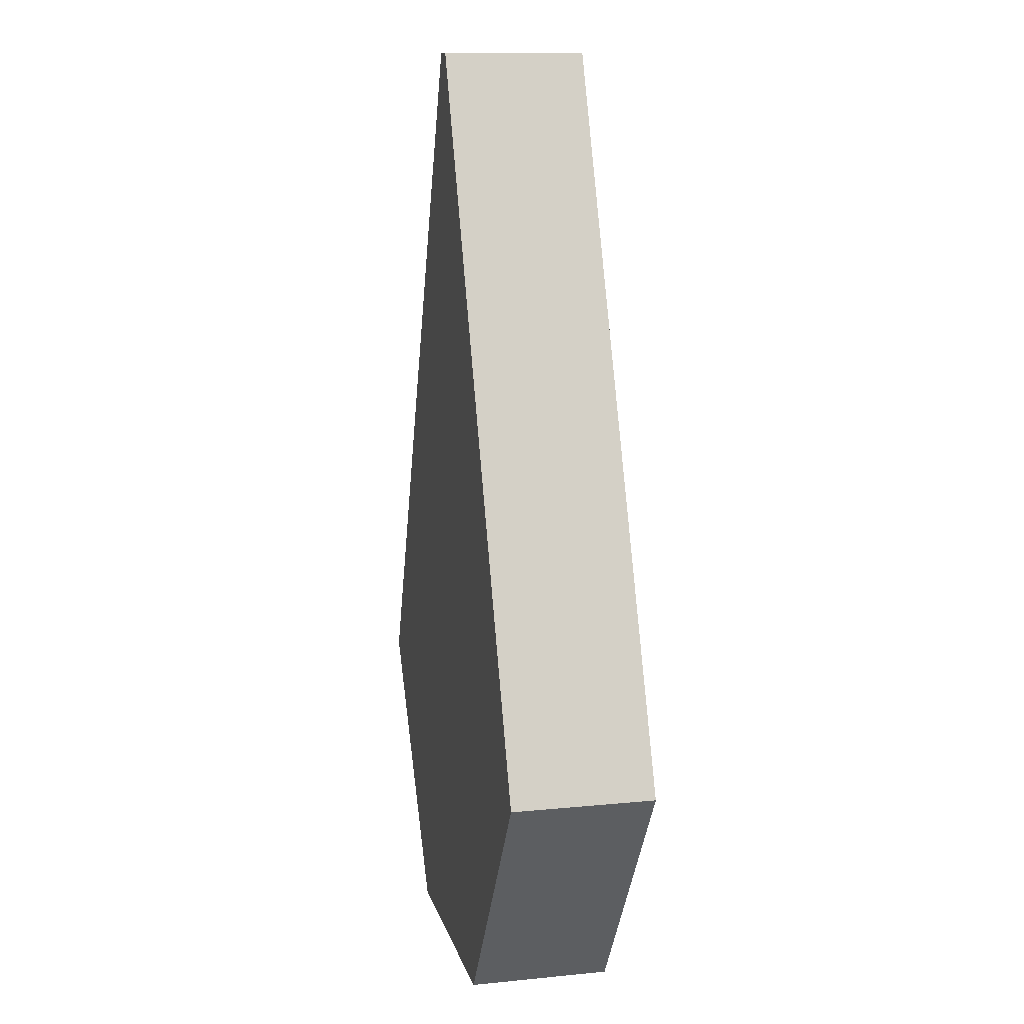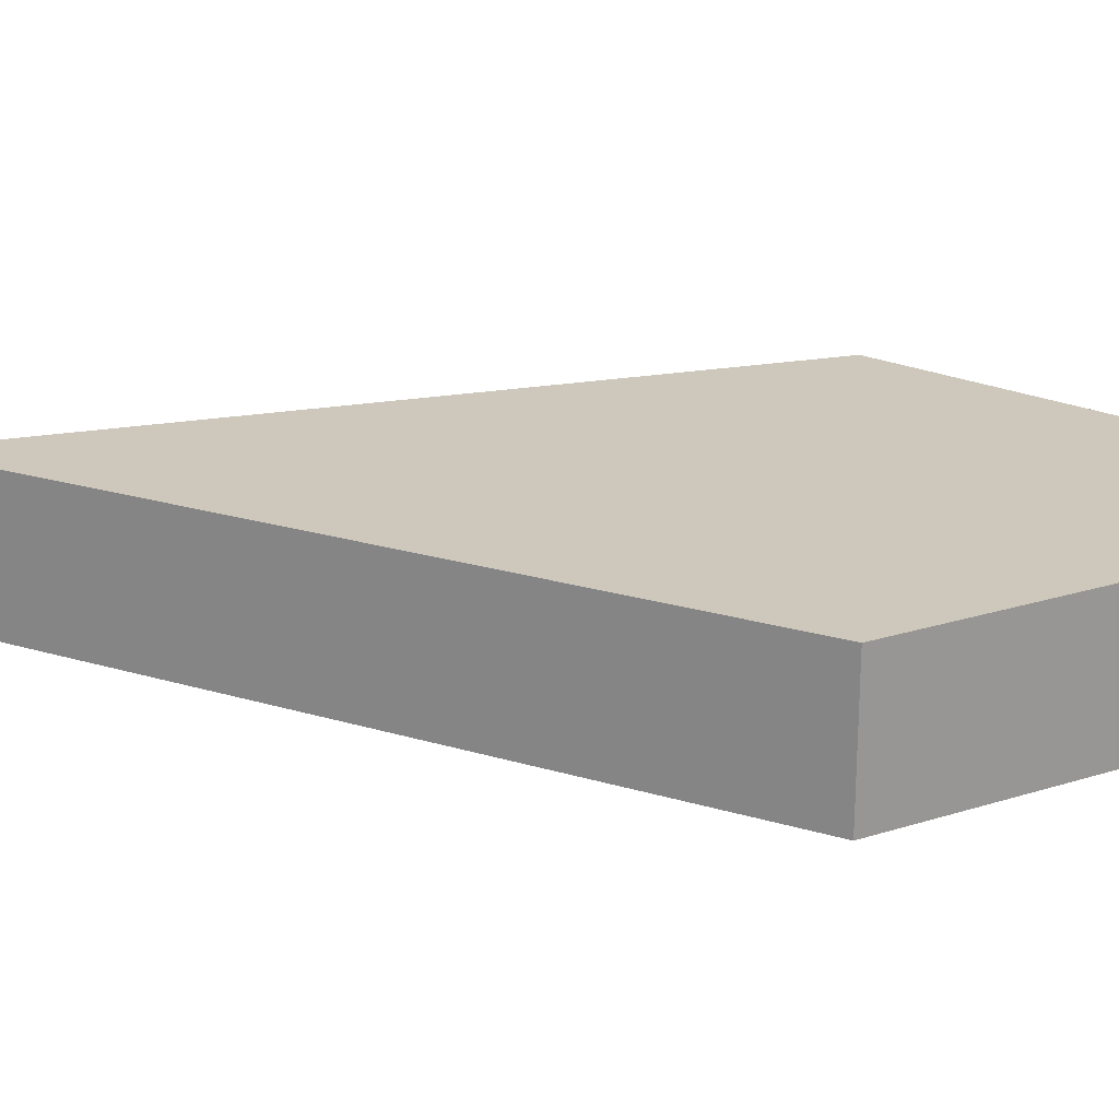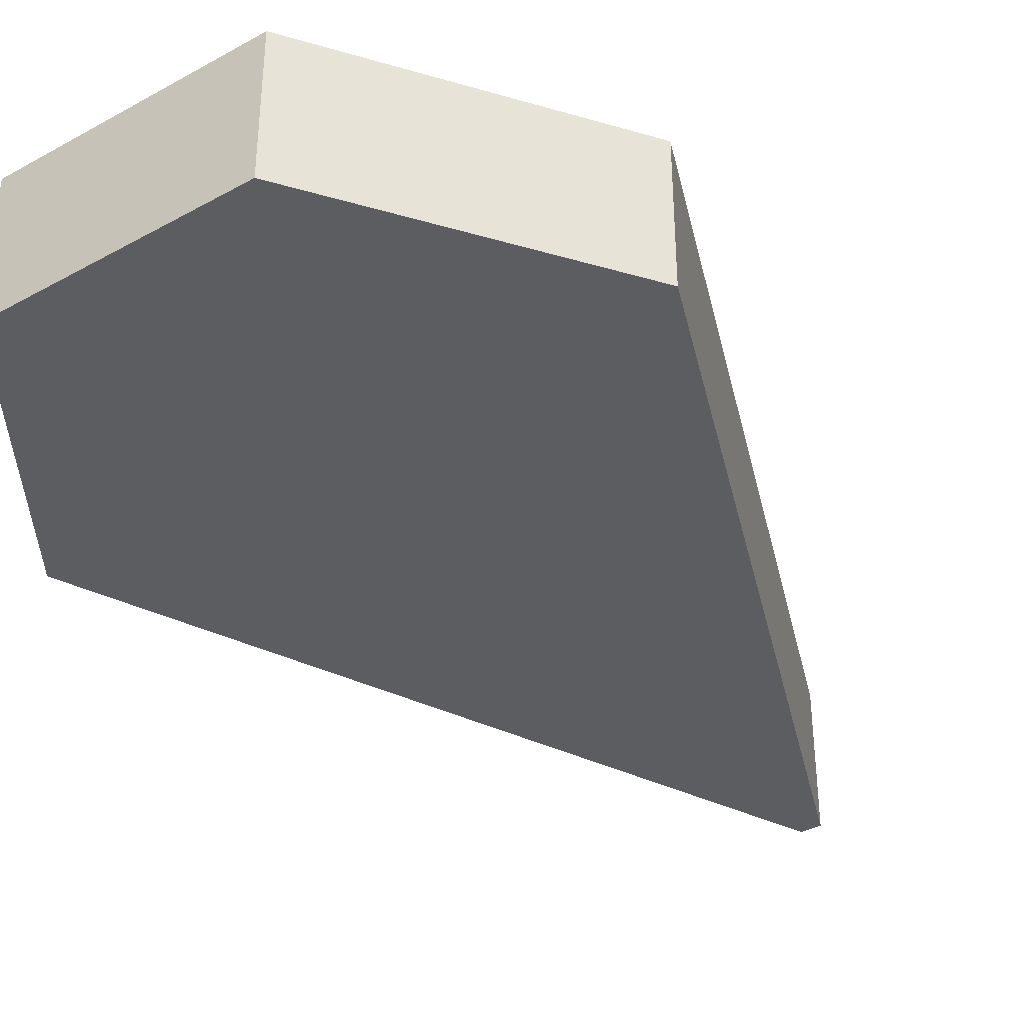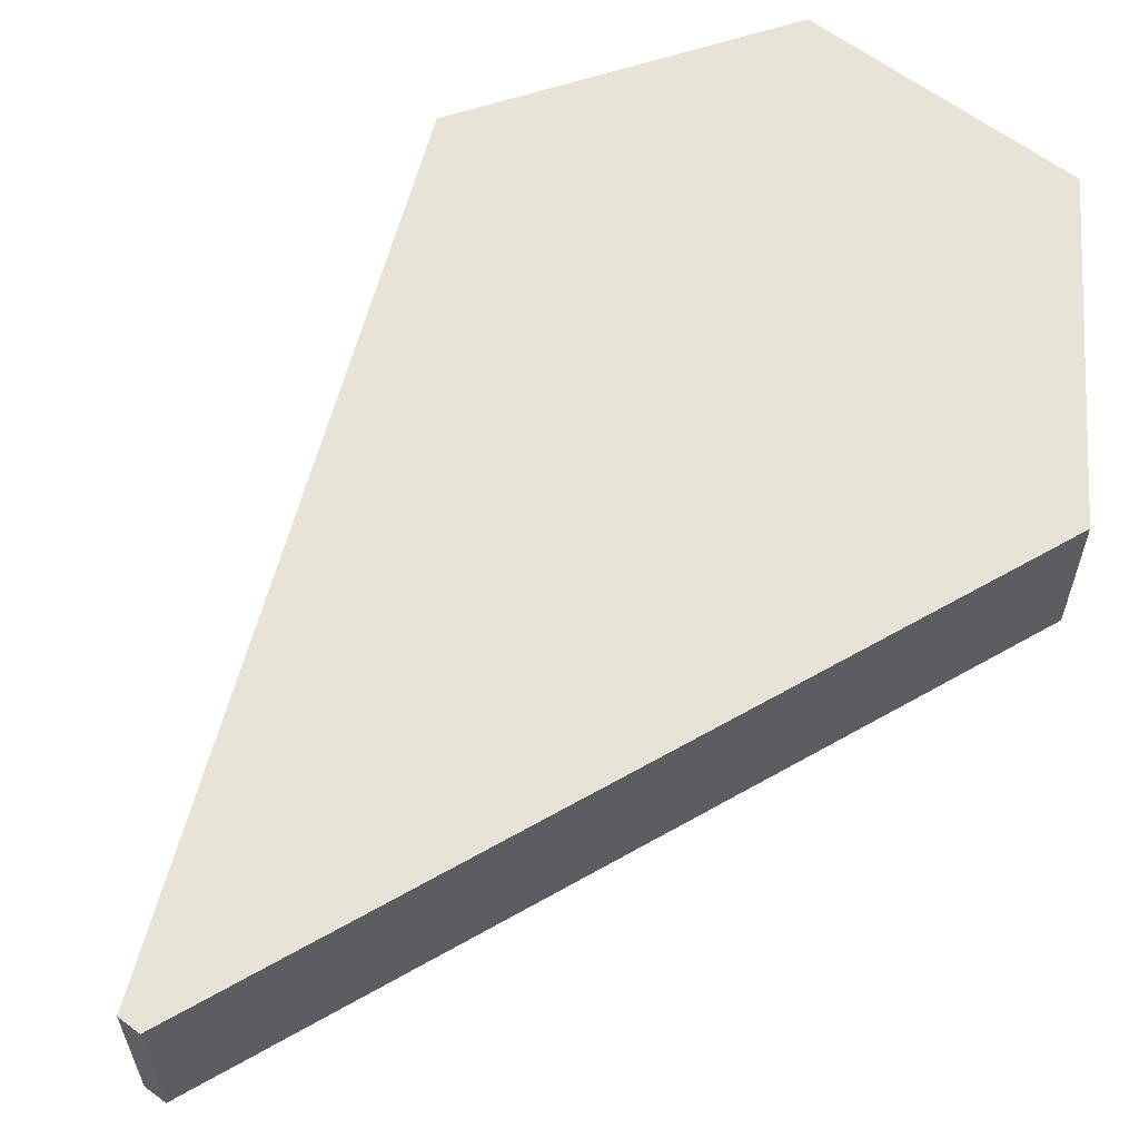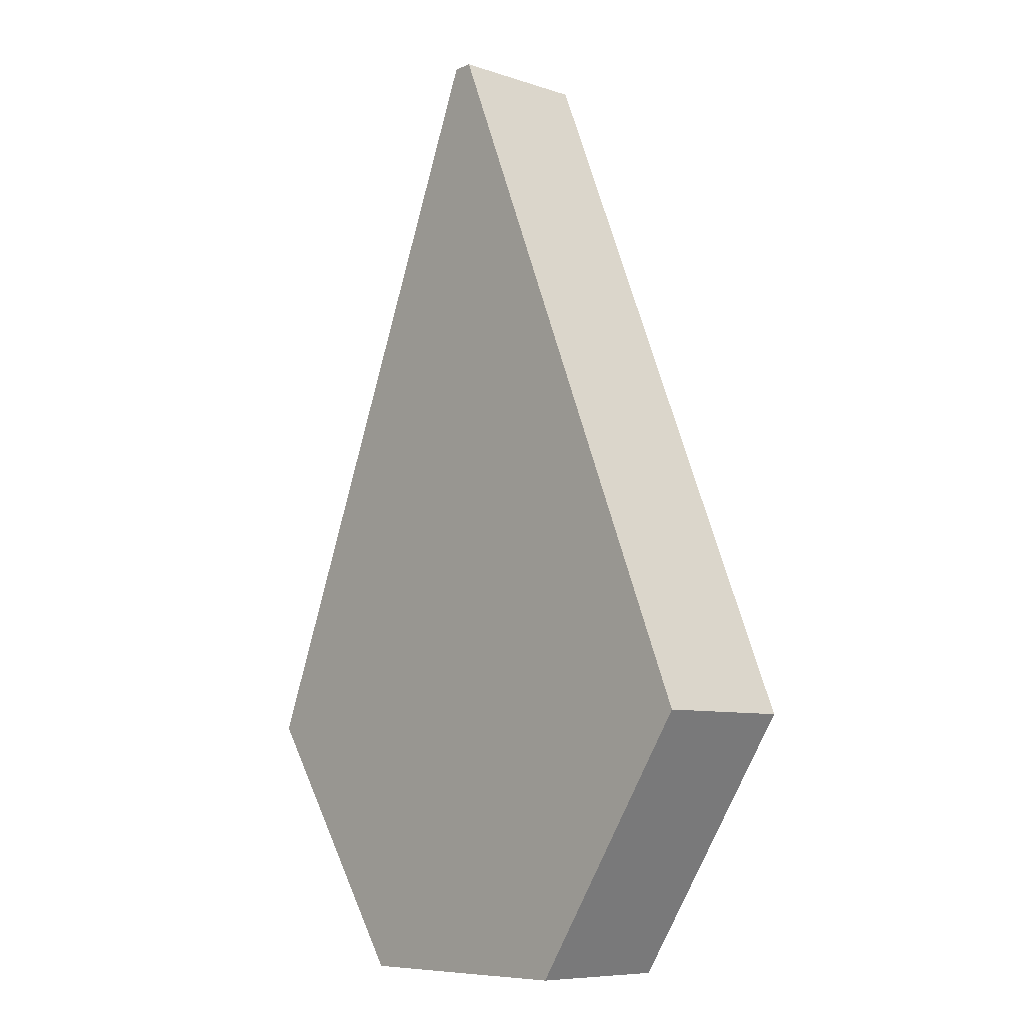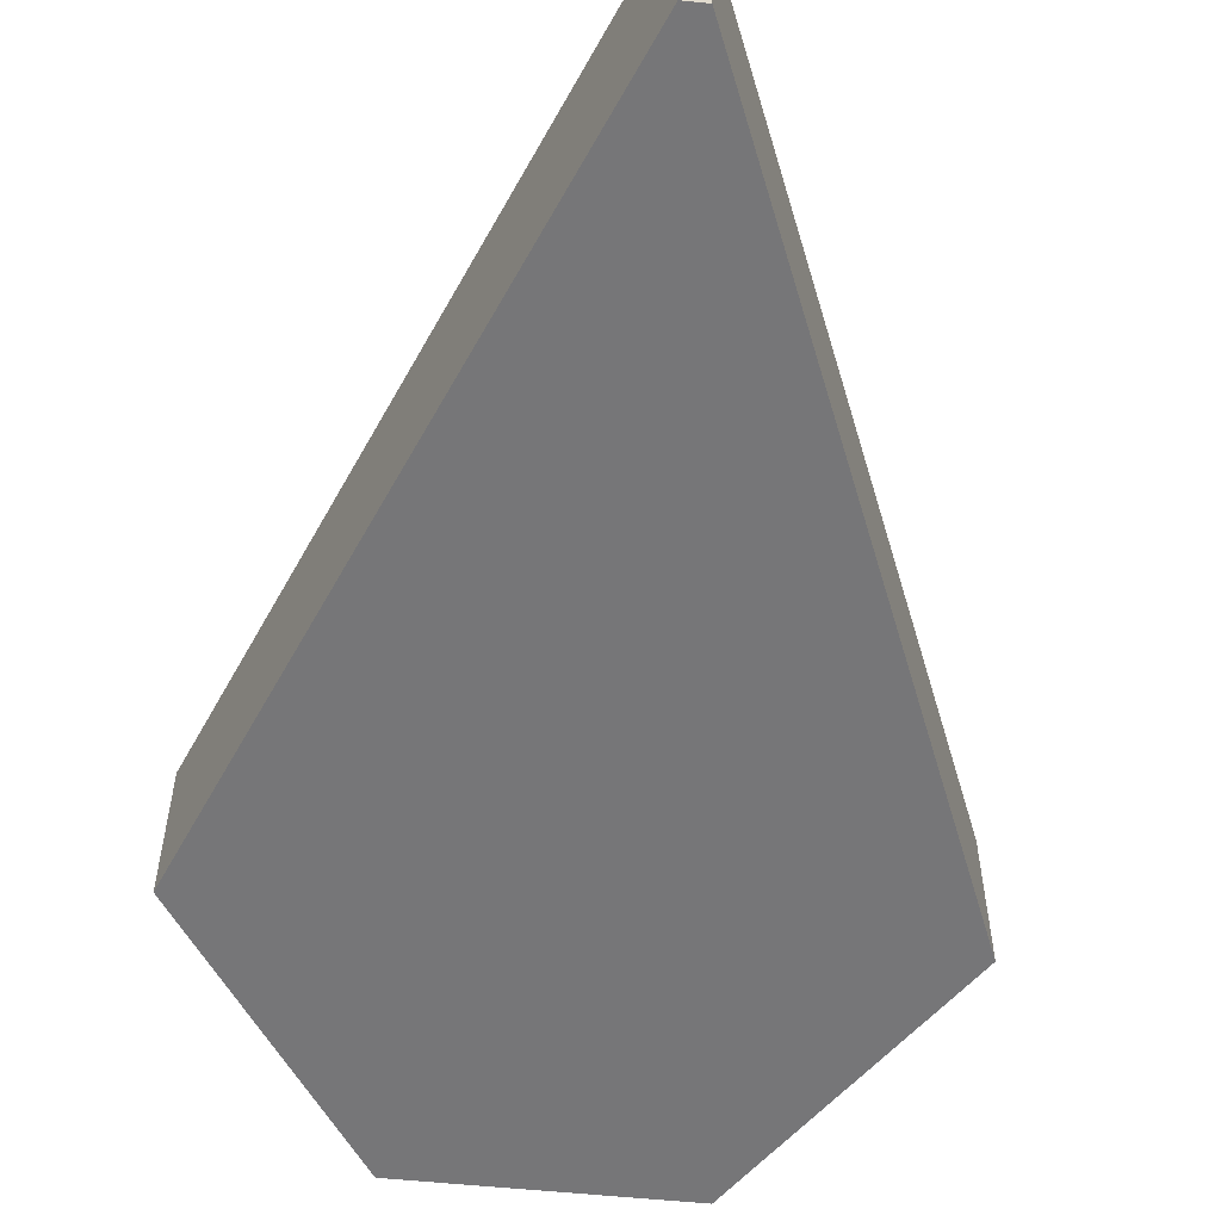
<metadata>
{"format":"obj","ext":"obj","renderer":"f3d","projection":"perspective","resolution":1024,"background":"white","views":[{"elev":12.3,"azim":76.8,"up":"+Z"},{"elev":22.0,"azim":95.3,"up":"+Y"},{"elev":-37.2,"azim":-144.7,"up":"+Y"},{"elev":61.6,"azim":37.4,"up":"+Y"},{"elev":-8.2,"azim":48.1,"up":"+Z"},{"elev":-56.9,"azim":-6.0,"up":"+Y"}]}
</metadata>
<code>
g pointer
v -0.005 0.3 0.3438
v -0.0625 0.3 -0.125
v 0.0625 0.3 -0.125
v 0.005 0.3 0.3438
v -0.005 0.37 0.3438
v -0.0625 0.37 -0.125
v 0.0625 0.37 -0.125
v 0.005 0.37 0.3438
v -0.1473 0.37 0
v -0.1473 0.3 0
v 0.1473 0.37 0
v 0.1473 0.3 0
f 9 6 2 10
f 6 7 3 2
f 11 8 4 12
f 8 5 1 4
f 10 2 3 12
f 11 7 6 9
f 5 9 10 1
f 7 11 12 3
f 1 10 12 4
f 8 11 9 5

</code>
